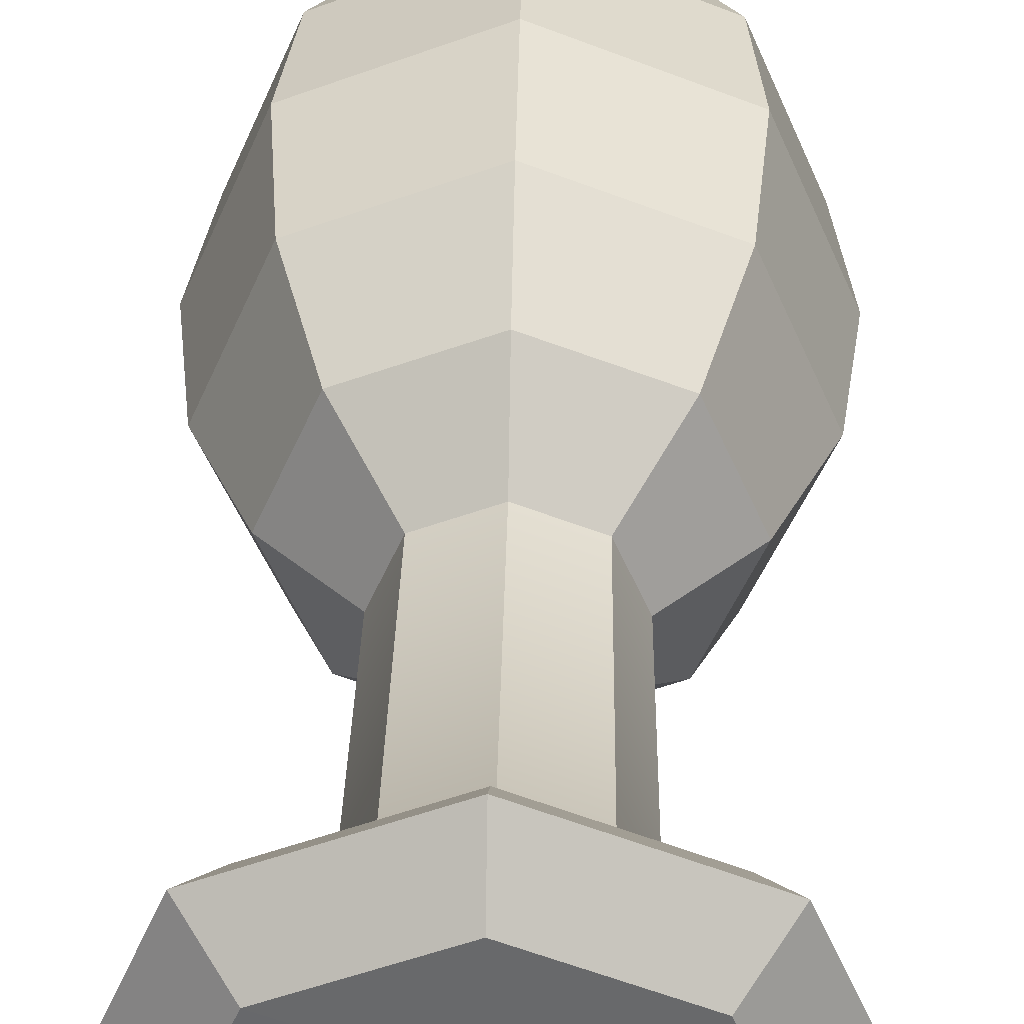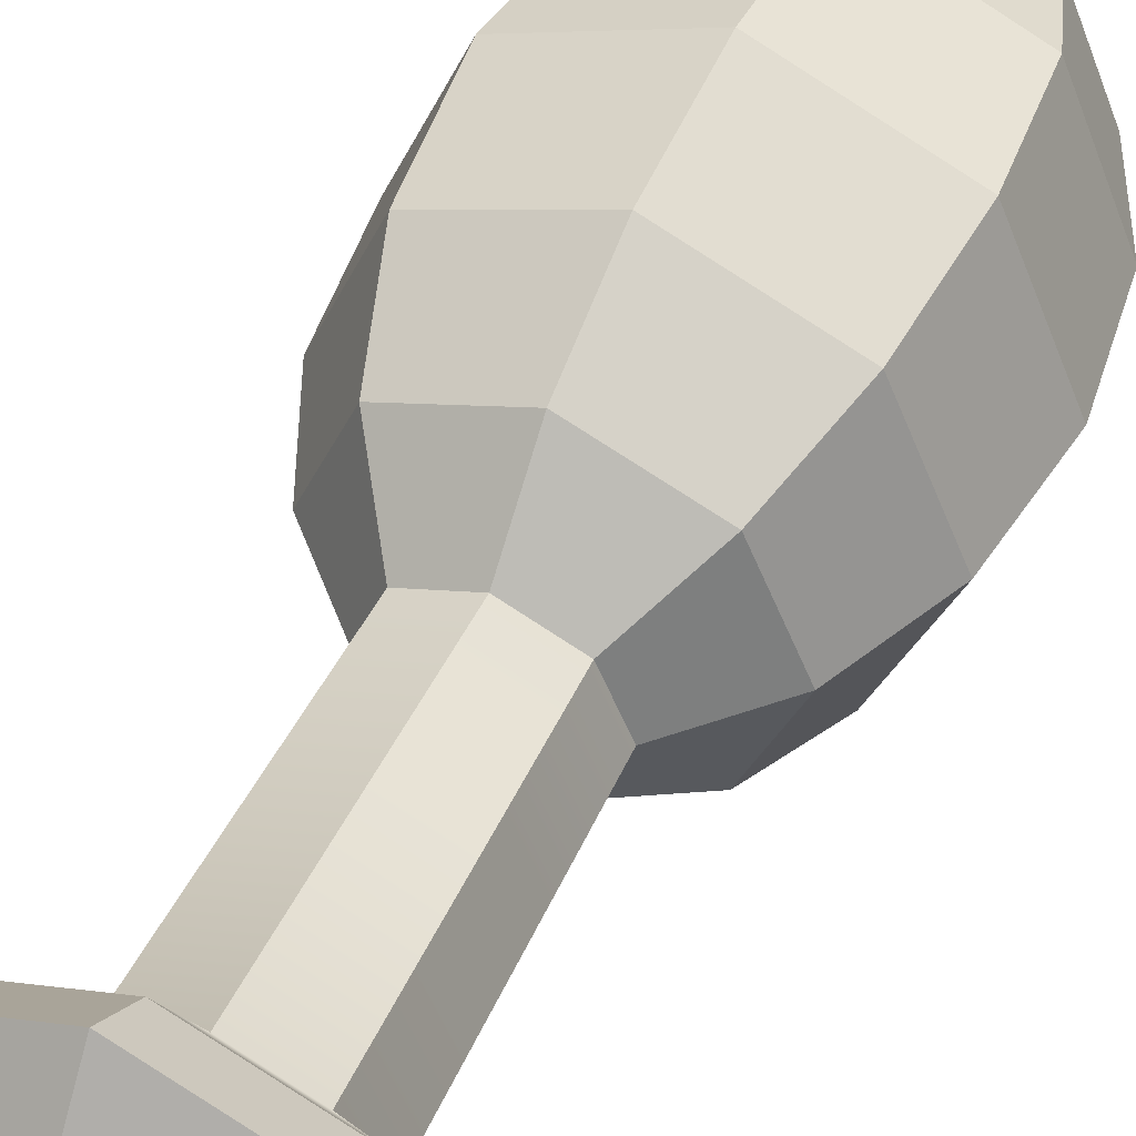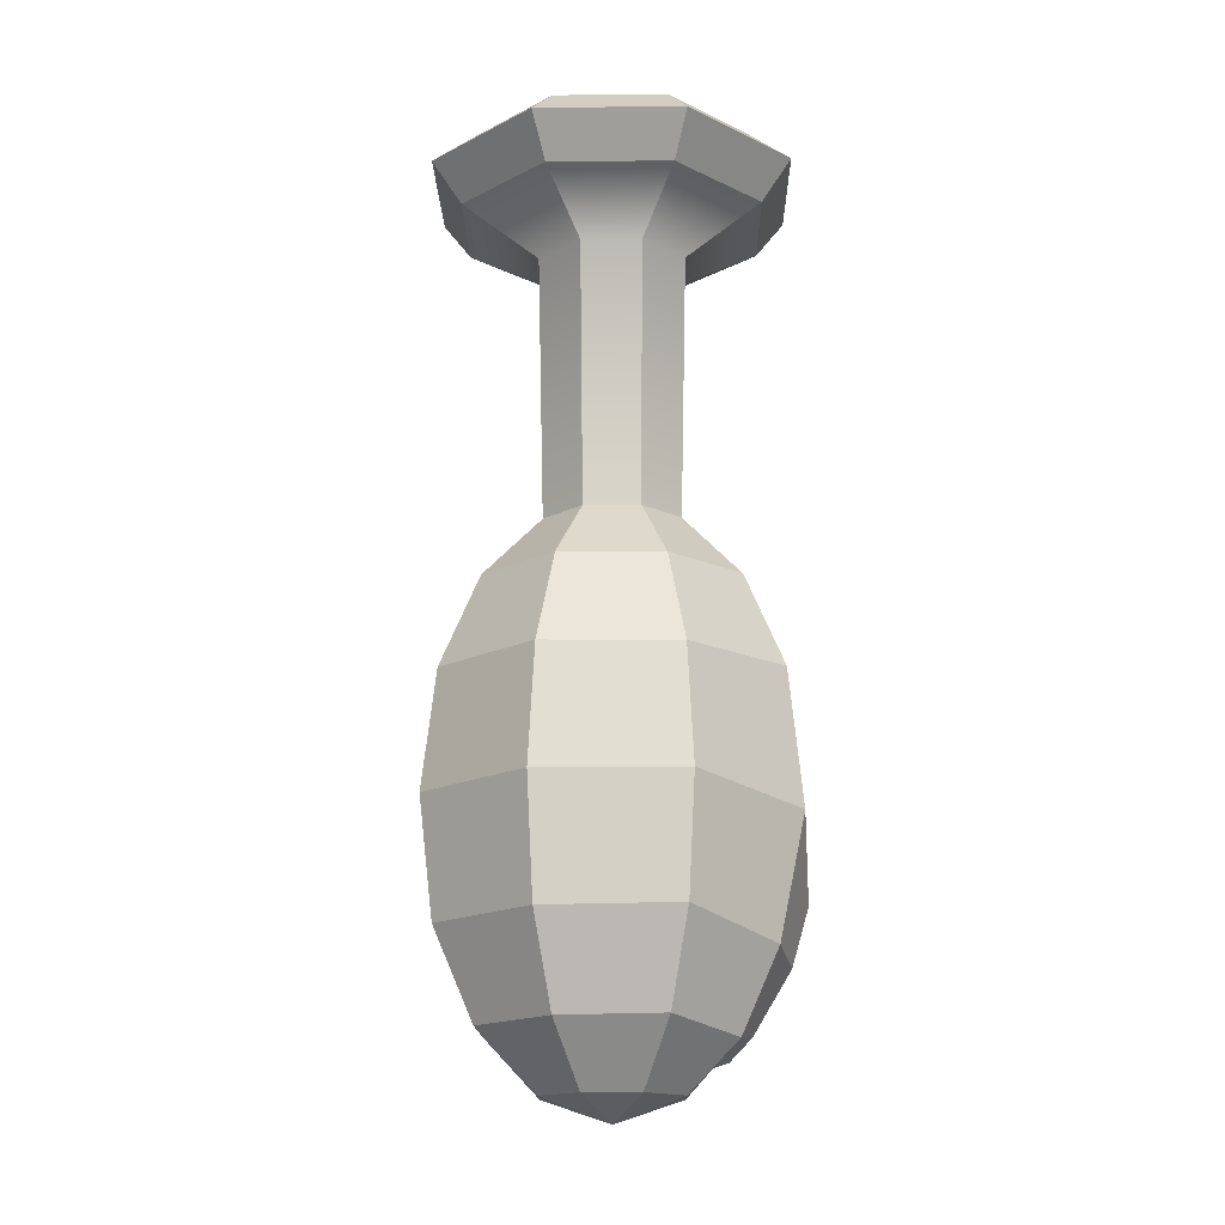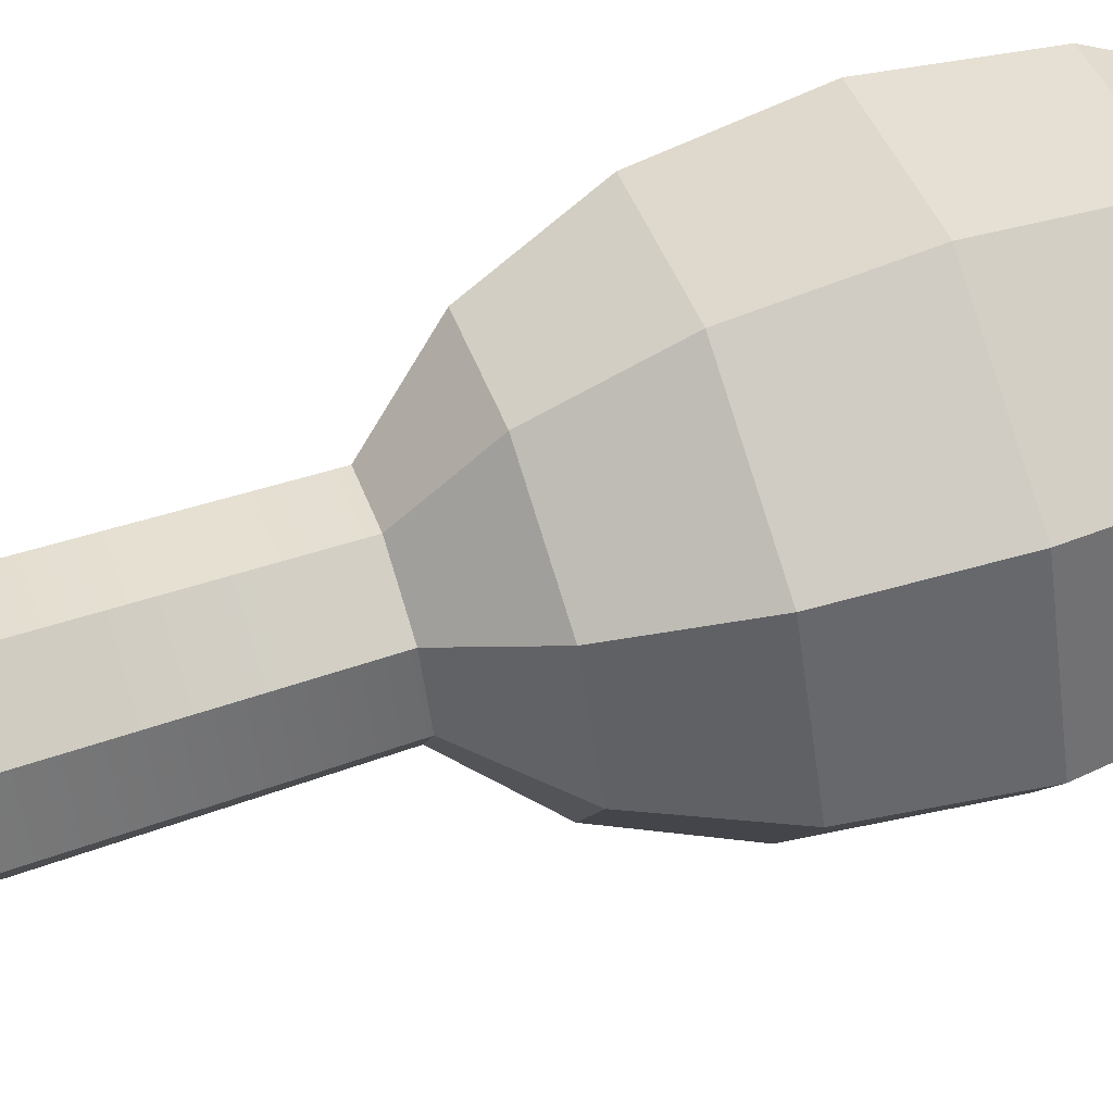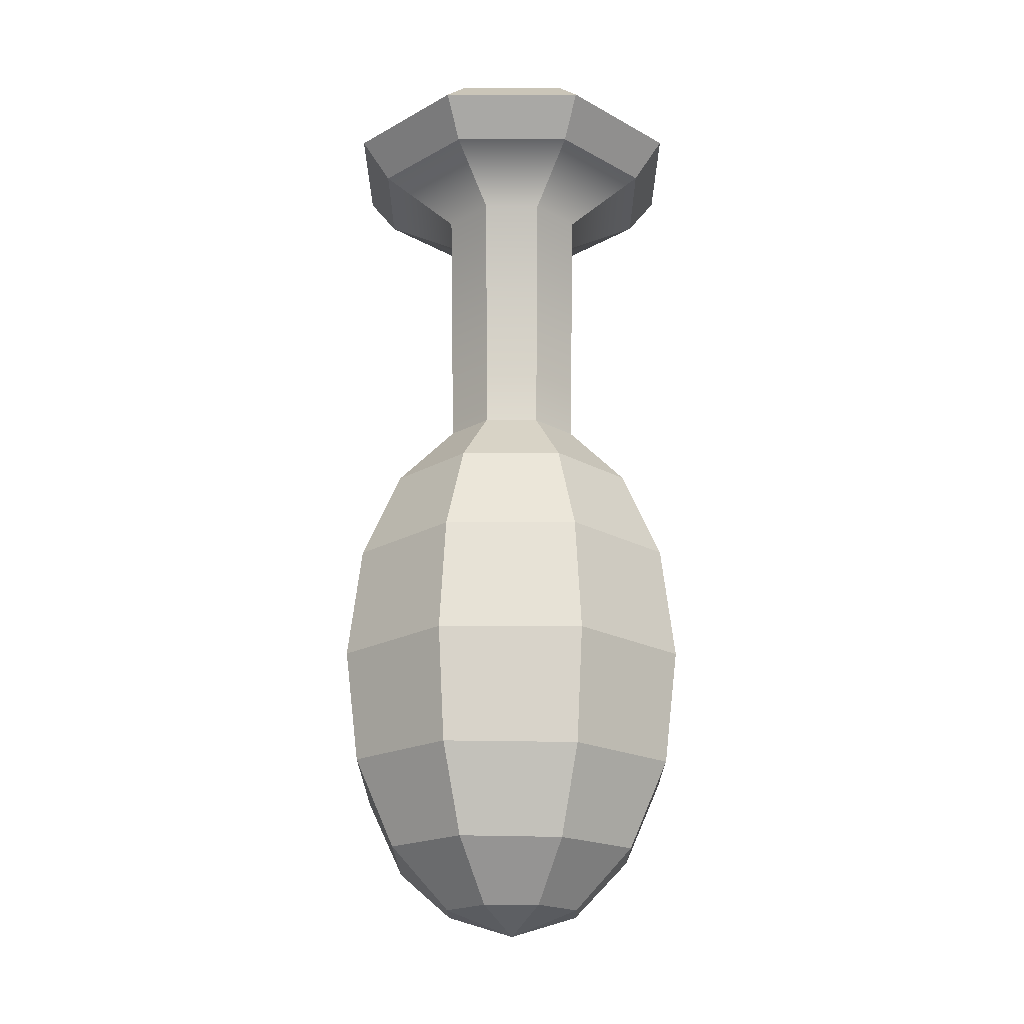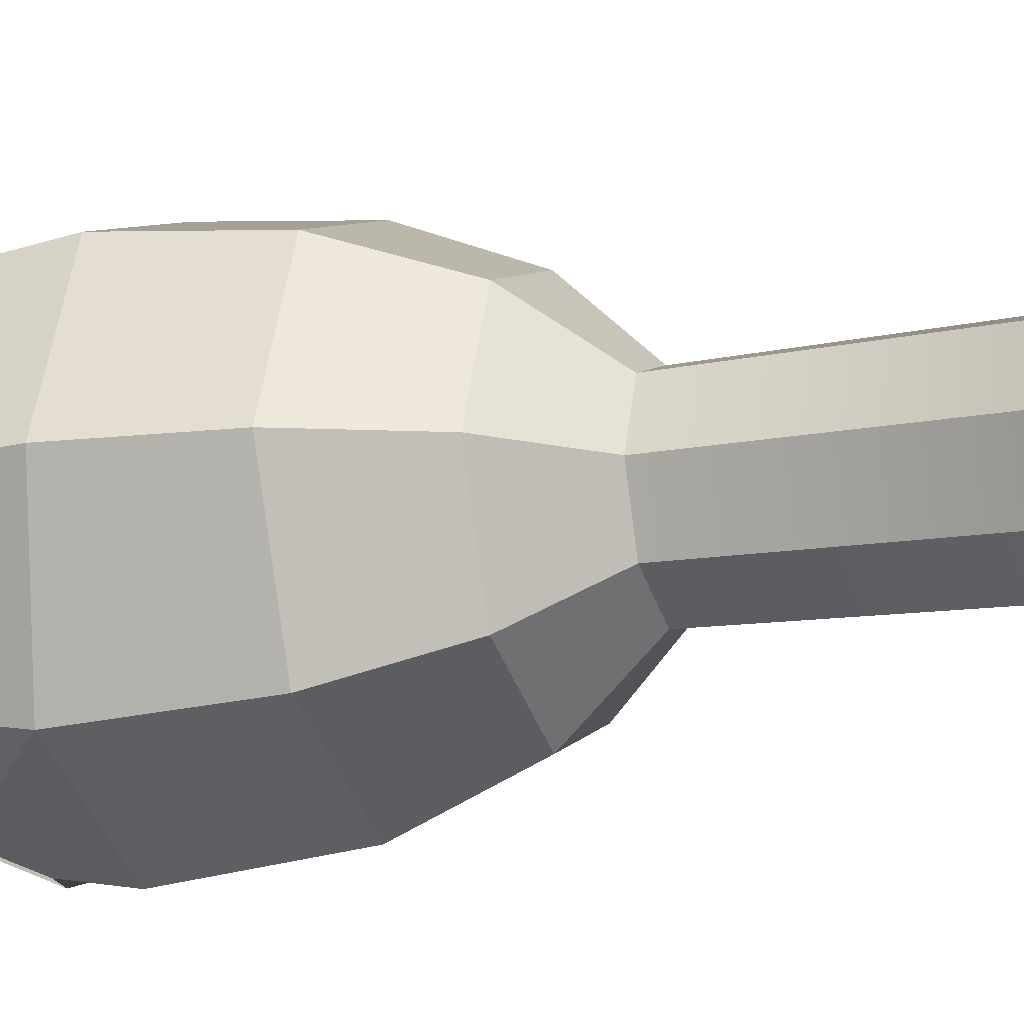
<metadata>
{"format":"obj","ext":"obj","renderer":"f3d","projection":"perspective","resolution":1024,"background":"white","views":[{"elev":37.3,"azim":-178.7,"up":"+Z"},{"elev":48.7,"azim":-155.5,"up":"+Z"},{"elev":-16.3,"azim":68.4,"up":"+Y"},{"elev":61.2,"azim":-108.5,"up":"+Z"},{"elev":-20.5,"azim":-22.4,"up":"+Y"},{"elev":-17.0,"azim":109.4,"up":"+Z"}]}
</metadata>
<code>
v 0.1245 0.1235 -0.1219
v 0 0.1235 -0.1724
v -0.1245 0.1235 -0.1219
v -0.1761 0.1235 0
v -0.1245 0.1235 0.1219
v 0 0.1235 0.1724
v 0.1245 0.1235 0.1219
v 0.1761 0.1235 0
v 0.2301 0.239 -0.2023
v 0 0.1928 -0.2388
v -0.2301 0.239 -0.2023
v -0.3254 0.2735 0
v -0.2301 0.2694 0.2252
v 0 0.2655 0.3185
v 0.2301 0.2694 0.2252
v 0.3254 0.2735 0
v 0.3006 0.43 -0.2641
v -0.3006 0.43 -0.2641
v -0.4251 0.487 0
v -0.3006 0.4822 0.2943
v 0 0.4787 0.4162
v 0.3006 0.4822 0.2943
v 0.4251 0.487 0
v 0.3254 0.7199 -0.3185
v 0 0.7199 -0.4504
v -0.3254 0.7199 -0.3185
v -0.4601 0.7612 0
v -0.3254 0.7612 0.3185
v 0 0.7612 0.4504
v 0.3254 0.7612 0.3185
v 0.4601 0.7612 0
v 0.3006 1.043 -0.2943
v 0 1.045 -0.4162
v -0.3006 1.043 -0.2943
v -0.4251 1.041 0
v -0.3006 1.043 0.2943
v 0 1.045 0.4162
v 0.3006 1.043 0.2943
v 0.4251 1.041 0
v 0.2301 1.269 -0.2252
v 0 1.271 -0.3185
v -0.2301 1.269 -0.2252
v -0.3254 1.266 0
v -0.2301 1.269 0.2252
v 0 1.271 0.3185
v 0.2301 1.269 0.2252
v 0.3254 1.266 0
v 0.1245 1.422 -0.1219
v 0 1.422 -0.1724
v -0.1245 1.422 -0.1219
v -0.1761 1.422 0
v -0.1245 1.422 0.1219
v 0 1.422 0.1724
v 0.1245 1.422 0.1219
v 0.1761 1.422 0
v 0 0.06642 0
v 0.1331 2.072 -0.1332
v 0 2.072 -0.1884
v -0.1331 2.072 -0.1332
v -0.1882 2.072 0
v -0.1331 2.072 0.1332
v 0 2.072 0.1884
v 0.1331 2.072 0.1332
v 0.1882 2.072 0
v 0.2706 2.179 -0.271
v 0 2.179 -0.3832
v -0.2706 2.179 -0.271
v -0.3828 2.179 0
v -0.2706 2.179 0.271
v 0 2.179 0.3832
v 0.2706 2.179 0.271
v 0.3828 2.179 0
v 0.3239 2.277 -0.3244
v 0 2.277 -0.4587
v -0.3239 2.277 -0.3244
v -0.4582 2.277 1e-06
v -0.3239 2.277 0.3244
v 0 2.277 0.4587
v 0.3239 2.277 0.3244
v 0.4582 2.277 0
v 0.246 2.365 -0.2464
v 0 2.365 -0.3484
v -0.246 2.365 -0.2464
v -0.348 2.365 0
v -0.246 2.365 0.2464
v 0 2.365 0.3484
v 0.246 2.365 0.2464
v 0.348 2.365 0
v 0.1244 0.2504 -0.278
v 0 0.2058 -0.278
v 0.1936 0.3938 -0.3432
v -0.1244 0.2504 -0.278
v -0.1936 0.3938 -0.3432
v 0 0.5911 -0.4274
v 0.1522 0.5391 -0.4077
v -0.1522 0.5391 -0.4077
v 0.1212 0.2714 -0.227
v 0 0.2267 -0.227
v 0 0.3995 -0.3288
v 0.1922 0.4152 -0.2923
v -0.1212 0.2714 -0.227
v -0.1922 0.4152 -0.2923
v 0 0.613 -0.3767
v 0.1524 0.5609 -0.3569
v -0.1524 0.5609 -0.3569
f 1 2 10 9
f 2 3 11 10
f 3 4 12 11
f 4 5 13 12
f 5 6 14 13
f 6 7 15 14
f 7 8 16 15
f 8 1 9 16
f 97 98 99 100
f 98 101 102 99
f 11 12 19 18
f 12 13 20 19
f 13 14 21 20
f 14 15 22 21
f 15 16 23 22
f 16 9 17 23
f 100 99 103 104
f 99 102 105 103
f 18 19 27 26
f 19 20 28 27
f 20 21 29 28
f 21 22 30 29
f 22 23 31 30
f 23 17 24 31
f 24 25 33 32
f 25 26 34 33
f 26 27 35 34
f 27 28 36 35
f 28 29 37 36
f 29 30 38 37
f 30 31 39 38
f 31 24 32 39
f 32 33 41 40
f 33 34 42 41
f 34 35 43 42
f 35 36 44 43
f 36 37 45 44
f 37 38 46 45
f 38 39 47 46
f 39 32 40 47
f 40 41 49 48
f 41 42 50 49
f 42 43 51 50
f 43 44 52 51
f 44 45 53 52
f 45 46 54 53
f 46 47 55 54
f 47 40 48 55
f 2 1 56
f 3 2 56
f 4 3 56
f 5 4 56
f 6 5 56
f 7 6 56
f 8 7 56
f 1 8 56
f 48 49 58 57
f 49 50 59 58
f 50 51 60 59
f 51 52 61 60
f 52 53 62 61
f 53 54 63 62
f 54 55 64 63
f 55 48 57 64
f 57 58 66 65
f 58 59 67 66
f 59 60 68 67
f 60 61 69 68
f 61 62 70 69
f 62 63 71 70
f 63 64 72 71
f 64 57 65 72
f 65 66 74 73
f 66 67 75 74
f 67 68 76 75
f 68 69 77 76
f 69 70 78 77
f 70 71 79 78
f 71 72 80 79
f 72 65 73 80
f 73 74 82 81
f 74 75 83 82
f 75 76 84 83
f 76 77 85 84
f 77 78 86 85
f 78 79 87 86
f 79 80 88 87
f 80 73 81 88
f 9 10 90 89
f 17 9 89 91
f 10 11 92 90
f 11 18 93 92
f 25 24 95 94
f 24 17 91 95
f 18 26 96 93
f 26 25 94 96
f 89 90 98 97
f 91 89 97 100
f 90 92 101 98
f 92 93 102 101
f 94 95 104 103
f 95 91 100 104
f 93 96 105 102
f 96 94 103 105
f 82 83 88 81
f 87 88 83 84
f 84 85 86 87

</code>
